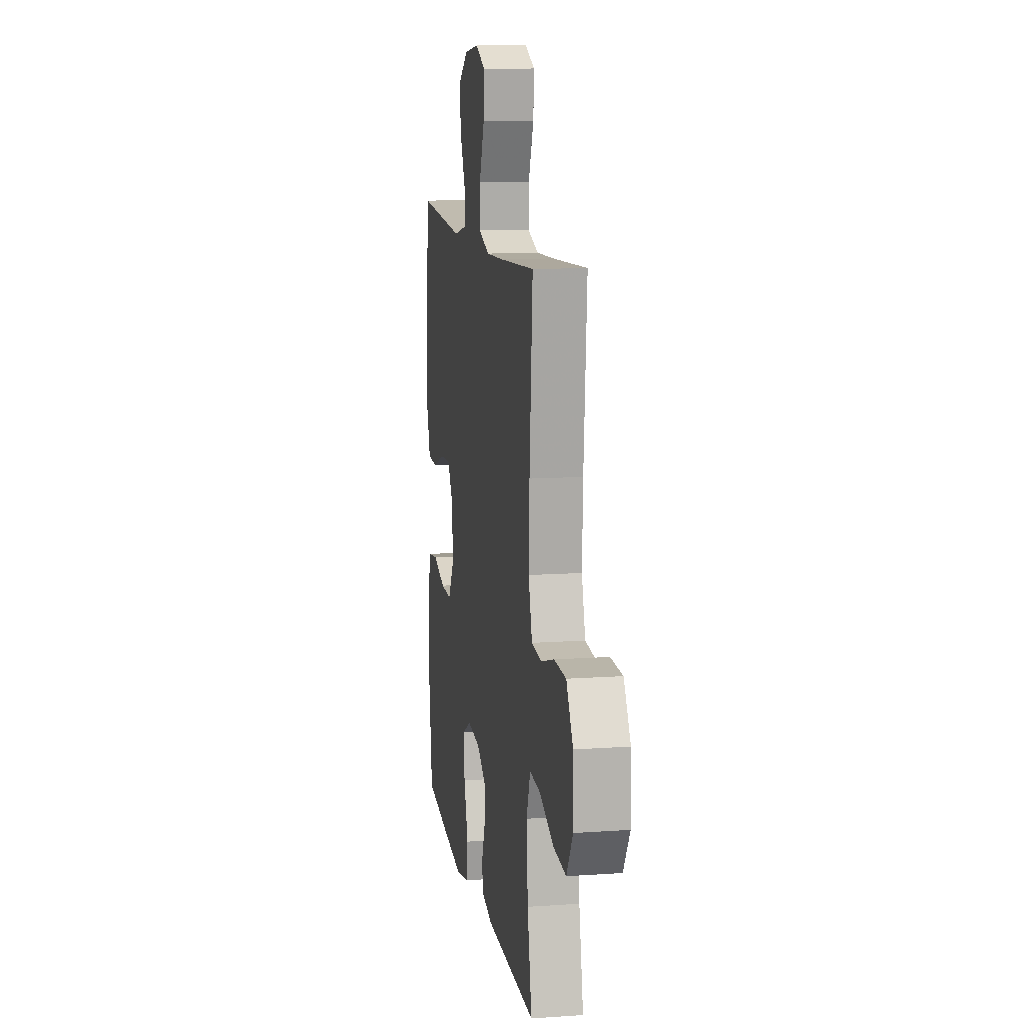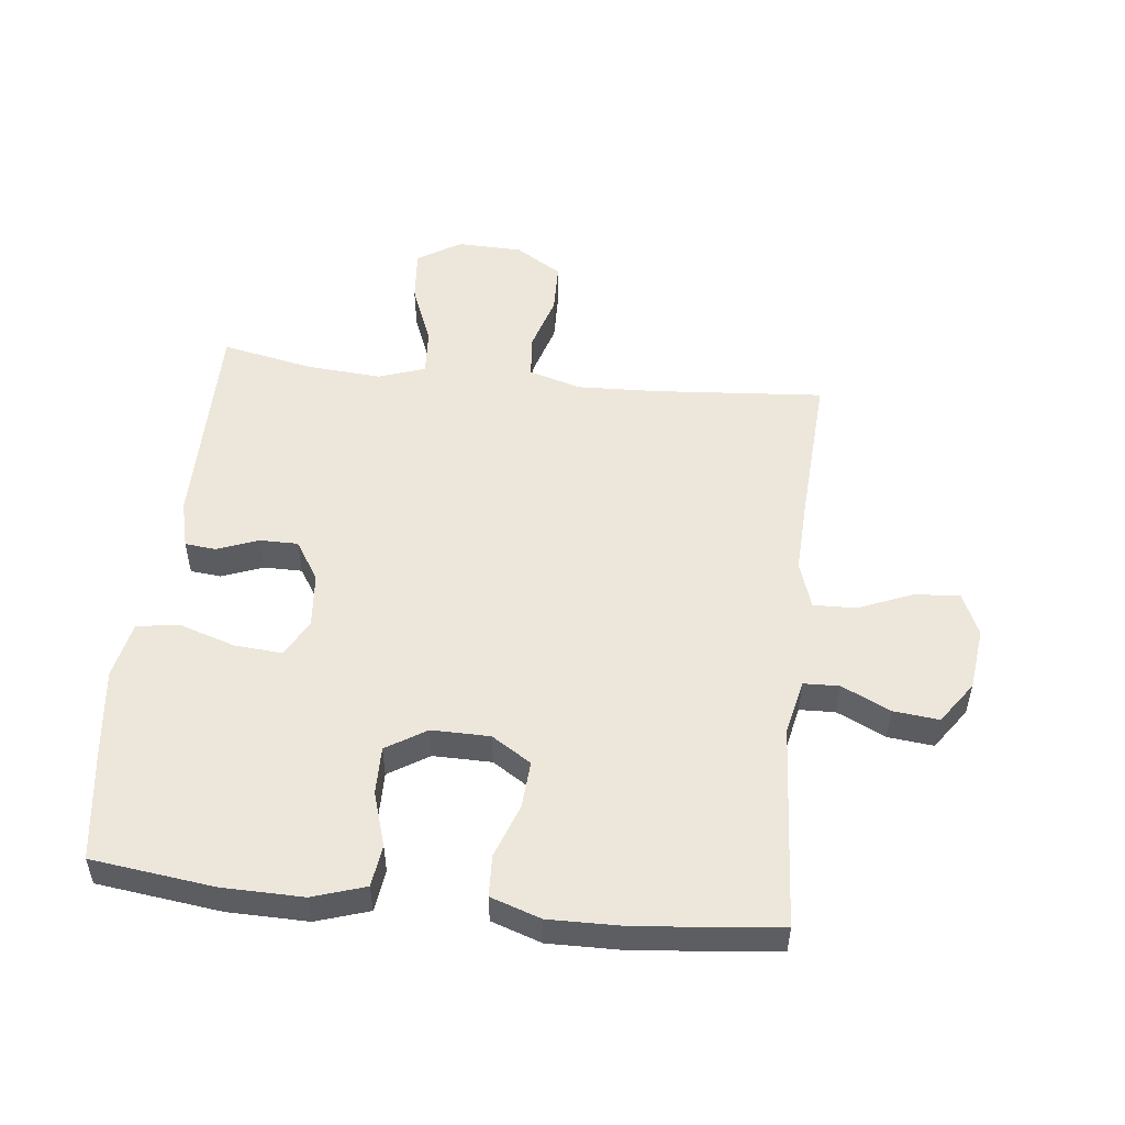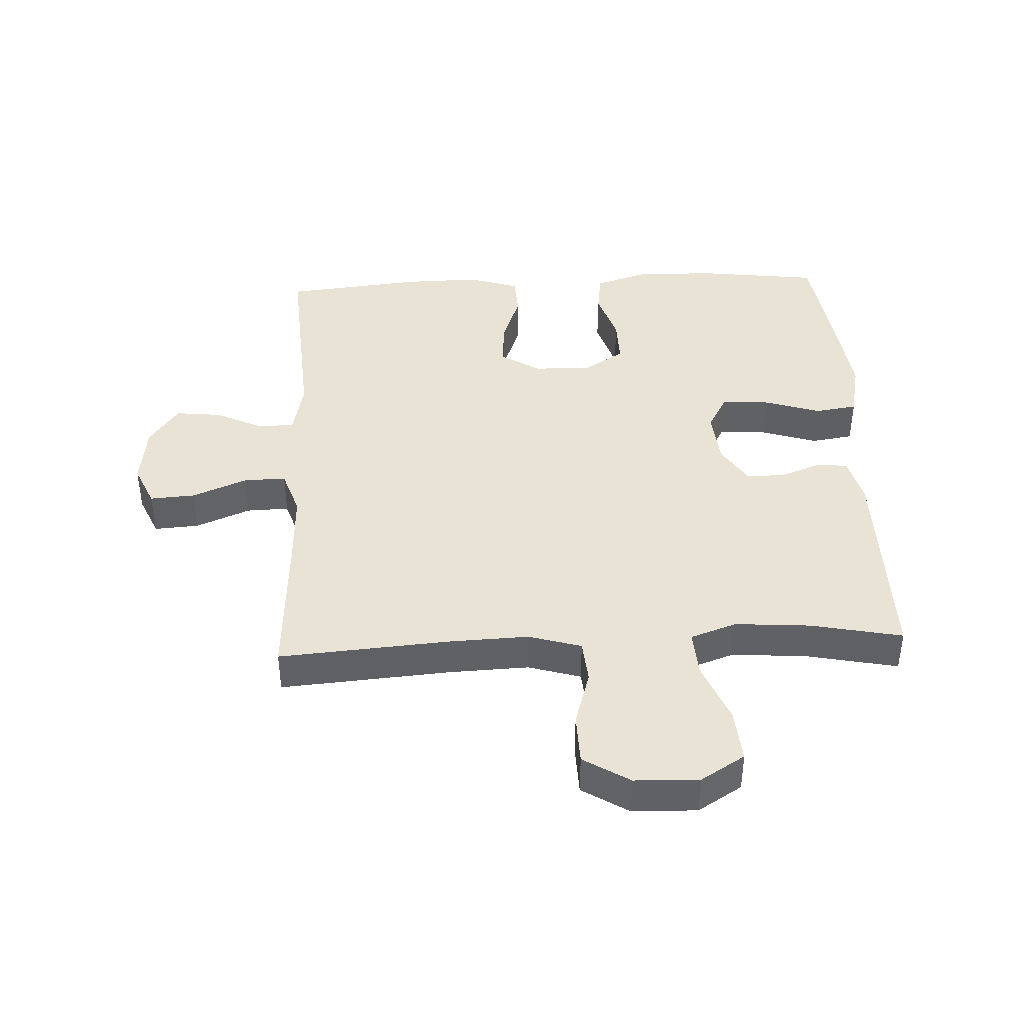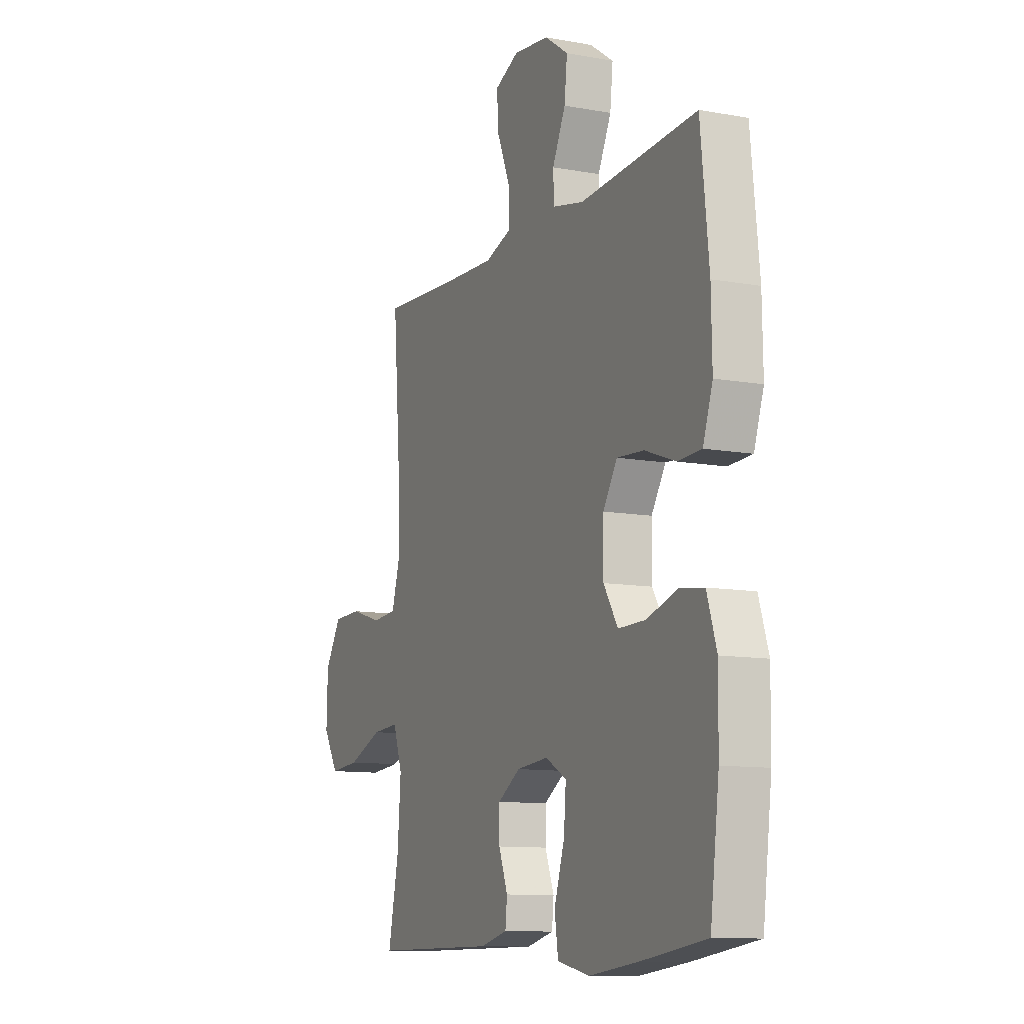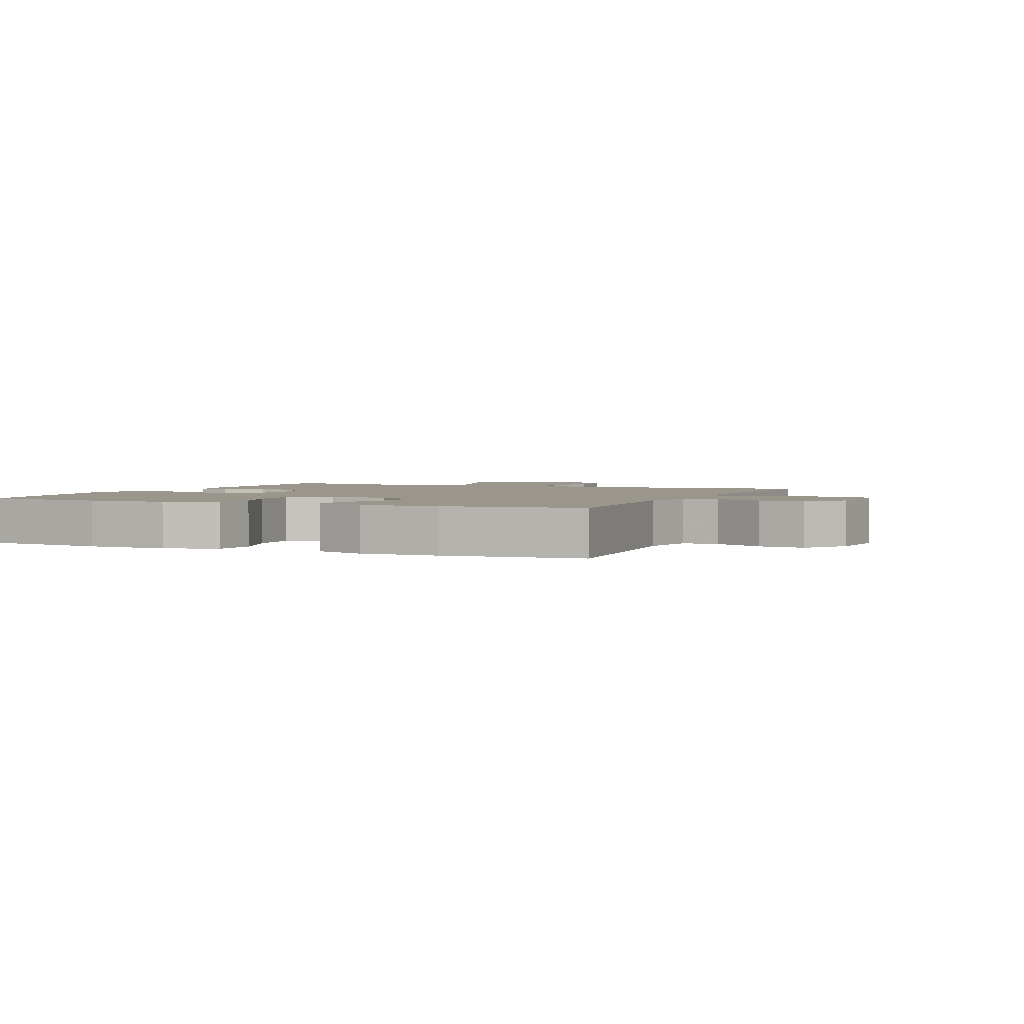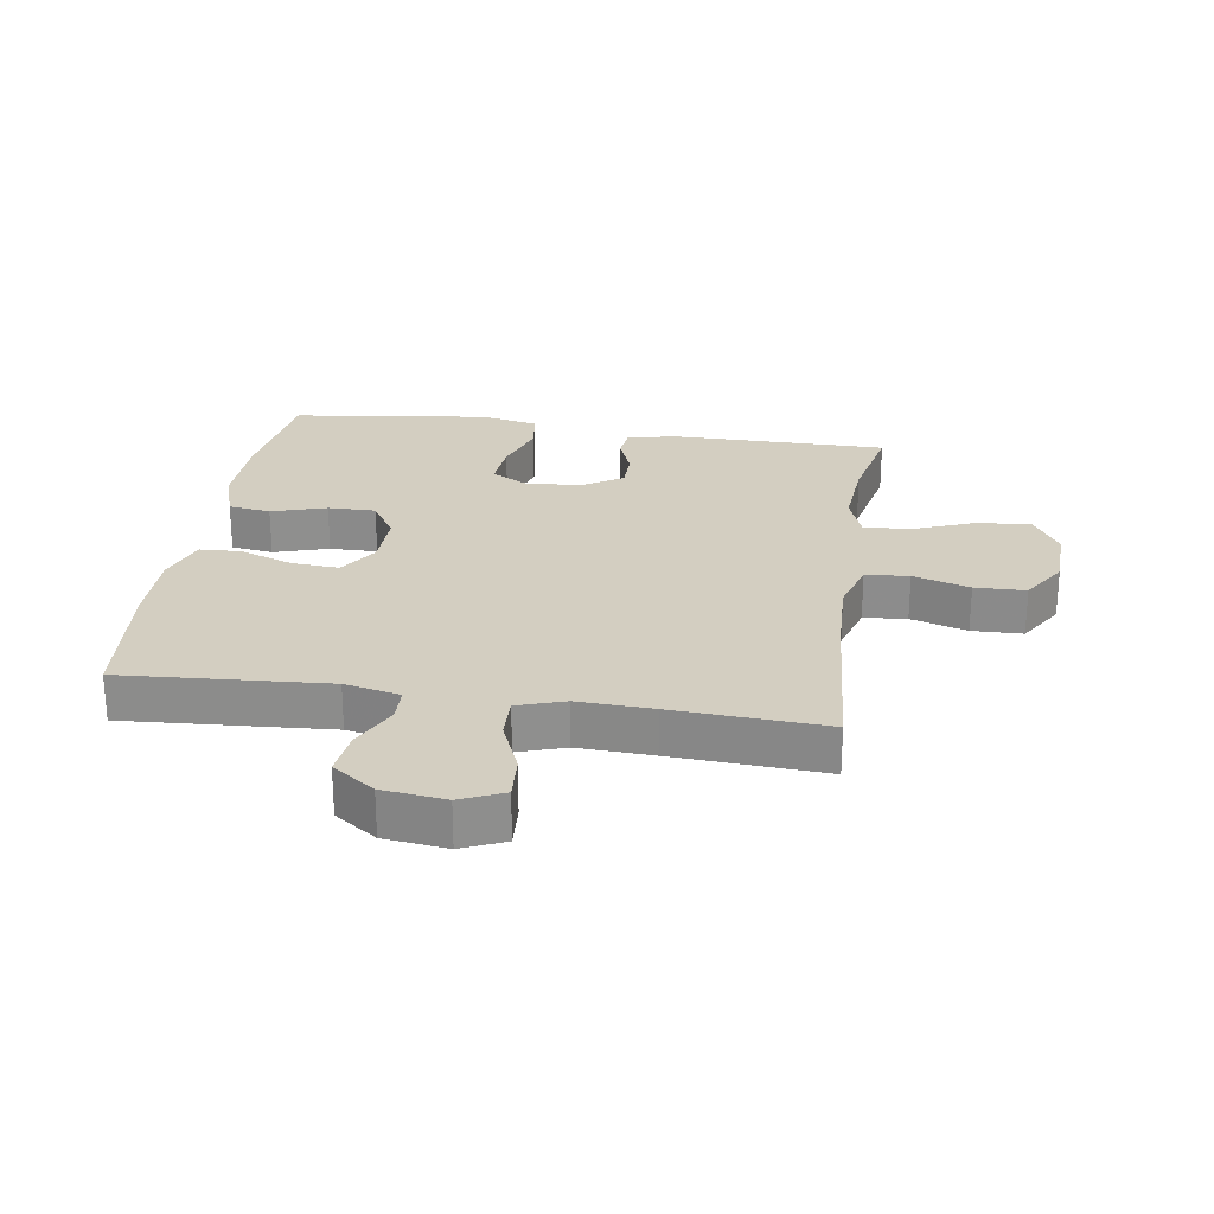
<metadata>
{"format":"obj","ext":"obj","renderer":"f3d","projection":"perspective","resolution":1024,"background":"white","views":[{"elev":12.0,"azim":80.6,"up":"+Z"},{"elev":52.1,"azim":-83.7,"up":"+Y"},{"elev":41.3,"azim":87.3,"up":"+Y"},{"elev":-10.8,"azim":-114.4,"up":"+Z"},{"elev":2.3,"azim":-66.6,"up":"+Y"},{"elev":25.2,"azim":8.7,"up":"+Y"}]}
</metadata>
<code>
v 0.5 0.07 0.5
v 0.479 0.07 0.229
v 0.474 0.07 0.101
v 0.499 0.07 0.017
v 0.568 0.07 0.011
v 0.658 0.07 0.038
v 0.739 0.07 0.036
v 0.785 0.07 -0.038
v 0.788 0.07 -0.141
v 0.745 0.07 -0.211
v 0.66 0.07 -0.204
v 0.562 0.07 -0.165
v 0.487 0.07 -0.16
v 0.461 0.07 -0.234
v 0.47 0.07 -0.354
v 0.5 0.07 -0.5
v 0.151 0.07 -0.499
v 0.075 0.07 -0.48
v 0.07 0.07 -0.431
v 0.095 0.07 -0.365
v 0.095 0.07 -0.304
v 0.032 0.07 -0.264
v -0.057 0.07 -0.256
v -0.116 0.07 -0.289
v -0.11 0.07 -0.365
v -0.081 0.07 -0.455
v -0.091 0.07 -0.522
v -0.182 0.07 -0.541
v -0.318 0.07 -0.525
v -0.5 0.07 -0.5
v -0.525 0.07 -0.304
v -0.527 0.07 -0.176
v -0.5 0.07 -0.092
v -0.433 0.07 -0.083
v -0.346 0.07 -0.11
v -0.27 0.07 -0.111
v -0.23 0.07 -0.047
v -0.231 0.07 0.046
v -0.271 0.07 0.109
v -0.346 0.07 0.104
v -0.432 0.07 0.073
v -0.498 0.07 0.076
v -0.525 0.07 0.156
v -0.523 0.07 0.279
v -0.5 0.07 0.5
v -0.174 0.07 0.478
v -0.086 0.07 0.497
v -0.084 0.07 0.554
v -0.121 0.07 0.631
v -0.129 0.07 0.704
v -0.062 0.07 0.751
v 0.038 0.07 0.763
v 0.106 0.07 0.733
v 0.101 0.07 0.661
v 0.065 0.07 0.574
v 0.063 0.07 0.506
v 0.138 0.07 0.481
v 0.258 0.07 0.486
v 0.5 0 0.5
v 0.479 0 0.229
v 0.474 0 0.101
v 0.499 0 0.017
v 0.568 0 0.011
v 0.658 0 0.038
v 0.739 0 0.036
v 0.785 0 -0.038
v 0.788 0 -0.141
v 0.745 0 -0.211
v 0.66 0 -0.204
v 0.562 0 -0.165
v 0.487 0 -0.16
v 0.461 0 -0.234
v 0.47 0 -0.354
v 0.5 0 -0.5
v 0.151 0 -0.499
v 0.075 0 -0.48
v 0.07 0 -0.431
v 0.095 0 -0.365
v 0.095 0 -0.304
v 0.032 0 -0.264
v -0.057 0 -0.256
v -0.116 0 -0.289
v -0.11 0 -0.365
v -0.081 0 -0.455
v -0.091 0 -0.522
v -0.182 0 -0.541
v -0.318 0 -0.525
v -0.5 0 -0.5
v -0.525 0 -0.304
v -0.527 0 -0.176
v -0.5 0 -0.092
v -0.433 0 -0.083
v -0.346 0 -0.11
v -0.27 0 -0.111
v -0.23 0 -0.047
v -0.231 0 0.046
v -0.271 0 0.109
v -0.346 0 0.104
v -0.432 0 0.073
v -0.498 0 0.076
v -0.525 0 0.156
v -0.523 0 0.279
v -0.5 0 0.5
v -0.174 0 0.478
v -0.086 0 0.497
v -0.084 0 0.554
v -0.121 0 0.631
v -0.129 0 0.704
v -0.062 0 0.751
v 0.038 0 0.763
v 0.106 0 0.733
v 0.101 0 0.661
v 0.065 0 0.574
v 0.063 0 0.506
v 0.138 0 0.481
v 0.258 0 0.486
f 52 53 54 55
f 52 55 56
f 51 52 56
f 48 49 50 51
f 47 48 51 56
f 46 47 56 57
f 44 45 46
f 43 44 46 57
f 40 41 42 43
f 39 40 43 57
f 32 33 34 35
f 32 35 36
f 31 32 36
f 30 31 36
f 29 30 36 37
f 25 26 27 28
f 24 25 28 29
f 17 18 19 20
f 15 16 17 20
f 14 15 20 21
f 13 14 21 22
f 9 10 11 12
f 9 12 13
f 8 9 13
f 5 6 7 8
f 4 5 8 13
f 3 4 13 22
f 58 1 2
f 38 39 57 58
f 37 38 58 2
f 24 29 37
f 23 24 37 2
f 2 3 22 23
f 113 112 111 110
f 114 113 110
f 114 110 109
f 109 108 107 106
f 114 109 106 105
f 115 114 105 104
f 104 103 102
f 115 104 102 101
f 101 100 99 98
f 115 101 98 97
f 93 92 91 90
f 94 93 90
f 94 90 89
f 94 89 88
f 95 94 88 87
f 86 85 84 83
f 87 86 83 82
f 78 77 76 75
f 78 75 74 73
f 79 78 73 72
f 80 79 72 71
f 70 69 68 67
f 71 70 67
f 71 67 66
f 66 65 64 63
f 71 66 63 62
f 80 71 62 61
f 60 59 116
f 116 115 97 96
f 60 116 96 95
f 95 87 82
f 60 95 82 81
f 81 80 61 60
f 1 59 60 2
f 2 60 61 3
f 3 61 62 4
f 4 62 63 5
f 5 63 64 6
f 6 64 65 7
f 7 65 66 8
f 8 66 67 9
f 9 67 68 10
f 10 68 69 11
f 11 69 70 12
f 12 70 71 13
f 13 71 72 14
f 14 72 73 15
f 15 73 74 16
f 16 74 75 17
f 17 75 76 18
f 18 76 77 19
f 19 77 78 20
f 20 78 79 21
f 21 79 80 22
f 22 80 81 23
f 23 81 82 24
f 24 82 83 25
f 25 83 84 26
f 26 84 85 27
f 27 85 86 28
f 28 86 87 29
f 29 87 88 30
f 30 88 89 31
f 31 89 90 32
f 32 90 91 33
f 33 91 92 34
f 34 92 93 35
f 35 93 94 36
f 36 94 95 37
f 37 95 96 38
f 38 96 97 39
f 39 97 98 40
f 40 98 99 41
f 41 99 100 42
f 42 100 101 43
f 43 101 102 44
f 44 102 103 45
f 45 103 104 46
f 46 104 105 47
f 47 105 106 48
f 48 106 107 49
f 49 107 108 50
f 50 108 109 51
f 51 109 110 52
f 52 110 111 53
f 53 111 112 54
f 54 112 113 55
f 55 113 114 56
f 56 114 115 57
f 57 115 116 58
f 58 116 59 1

</code>
